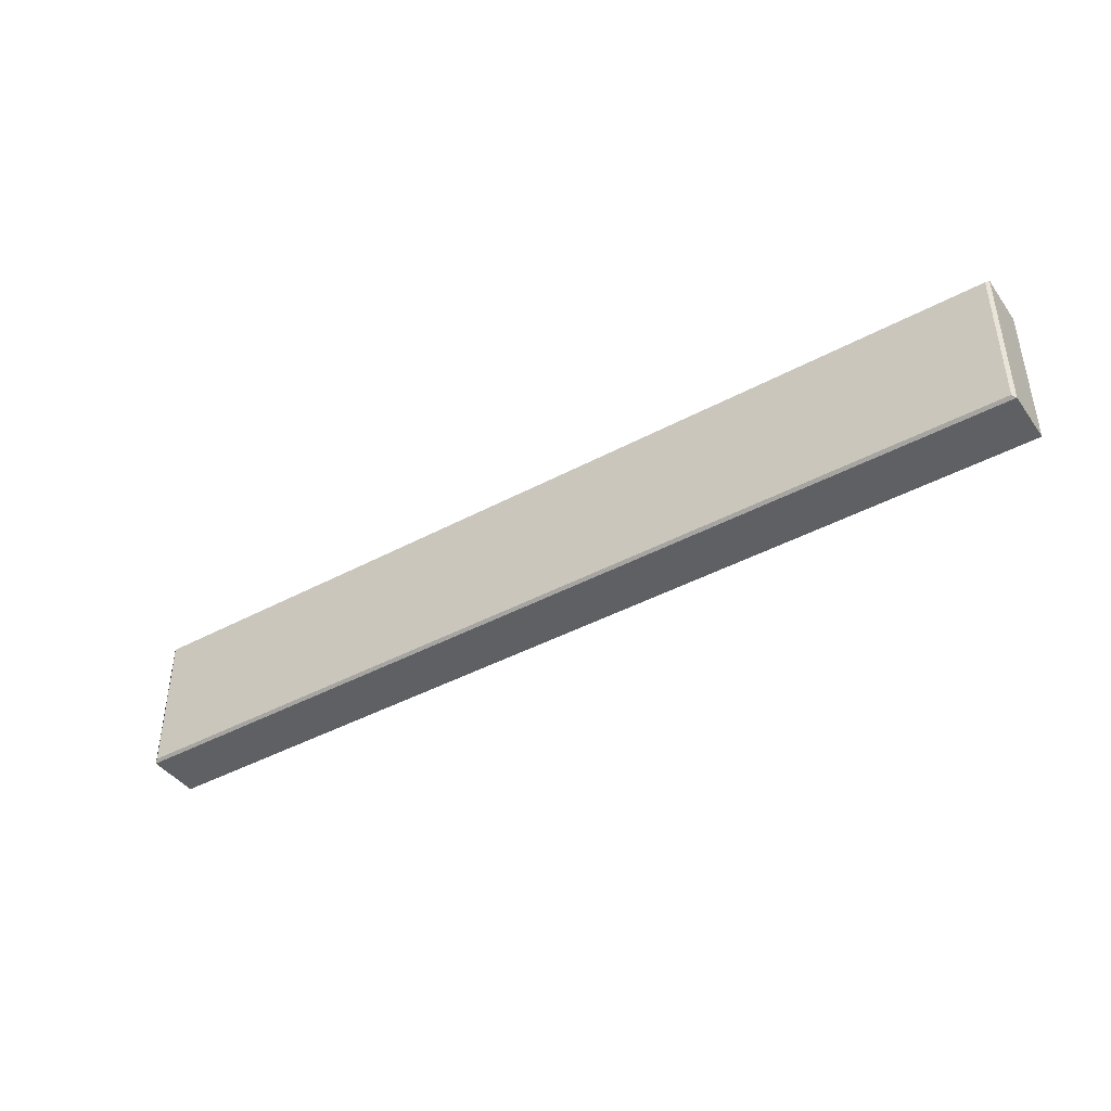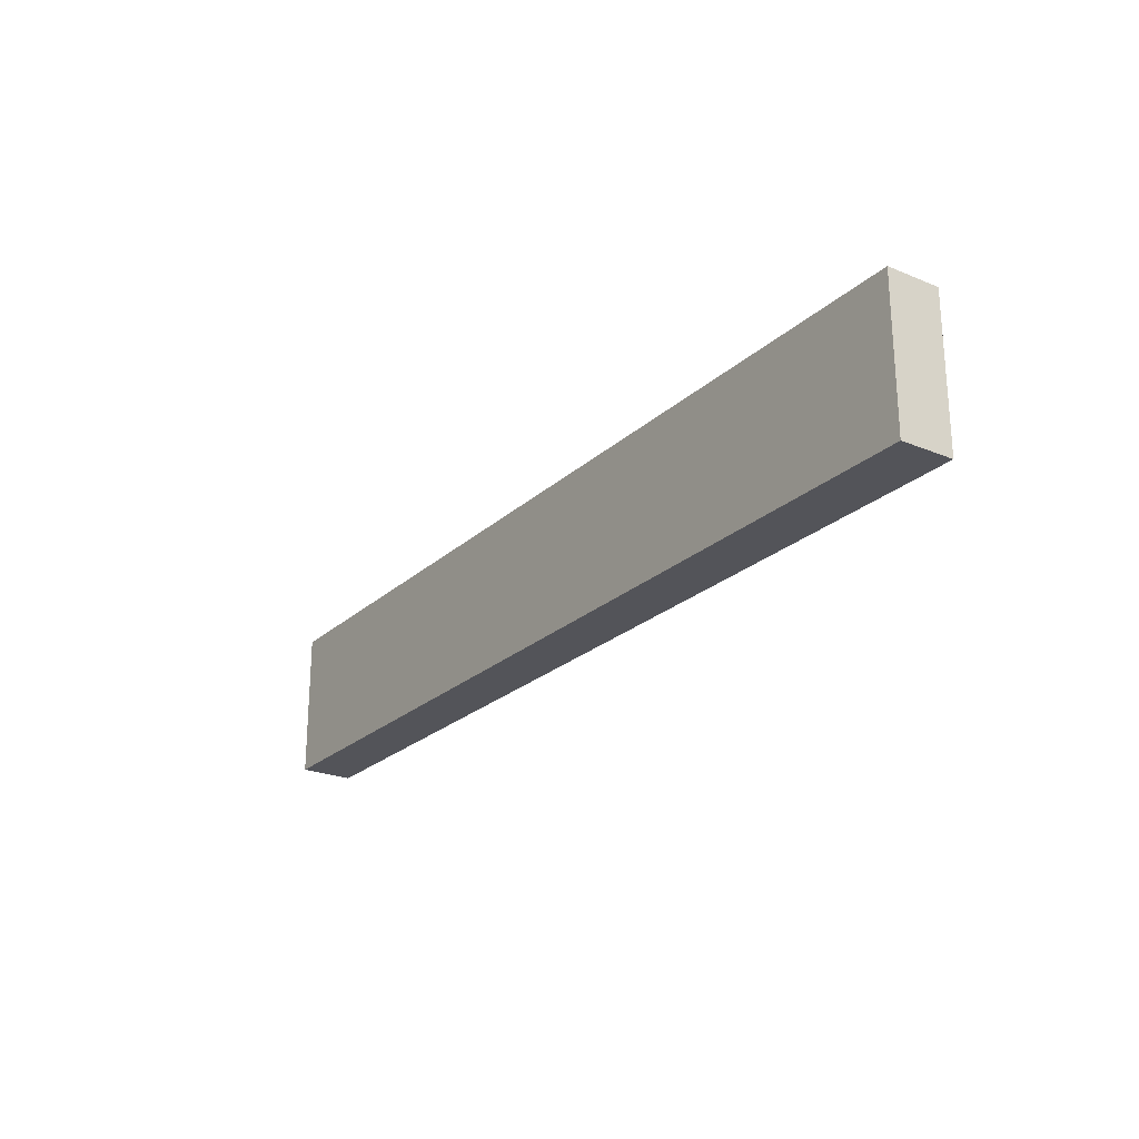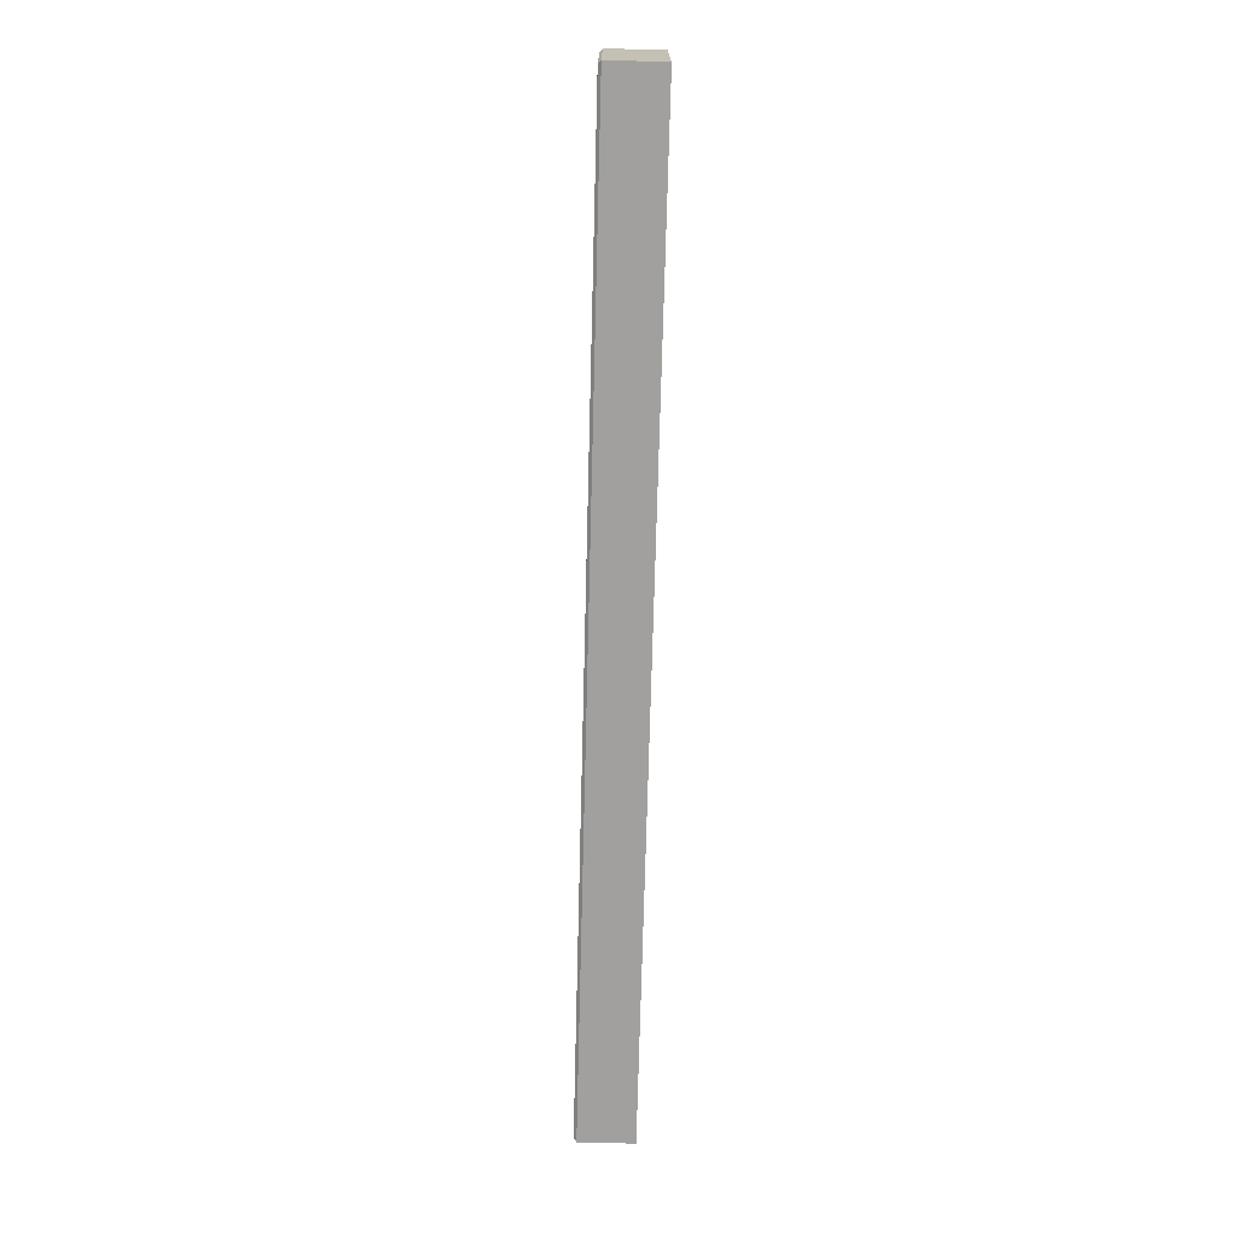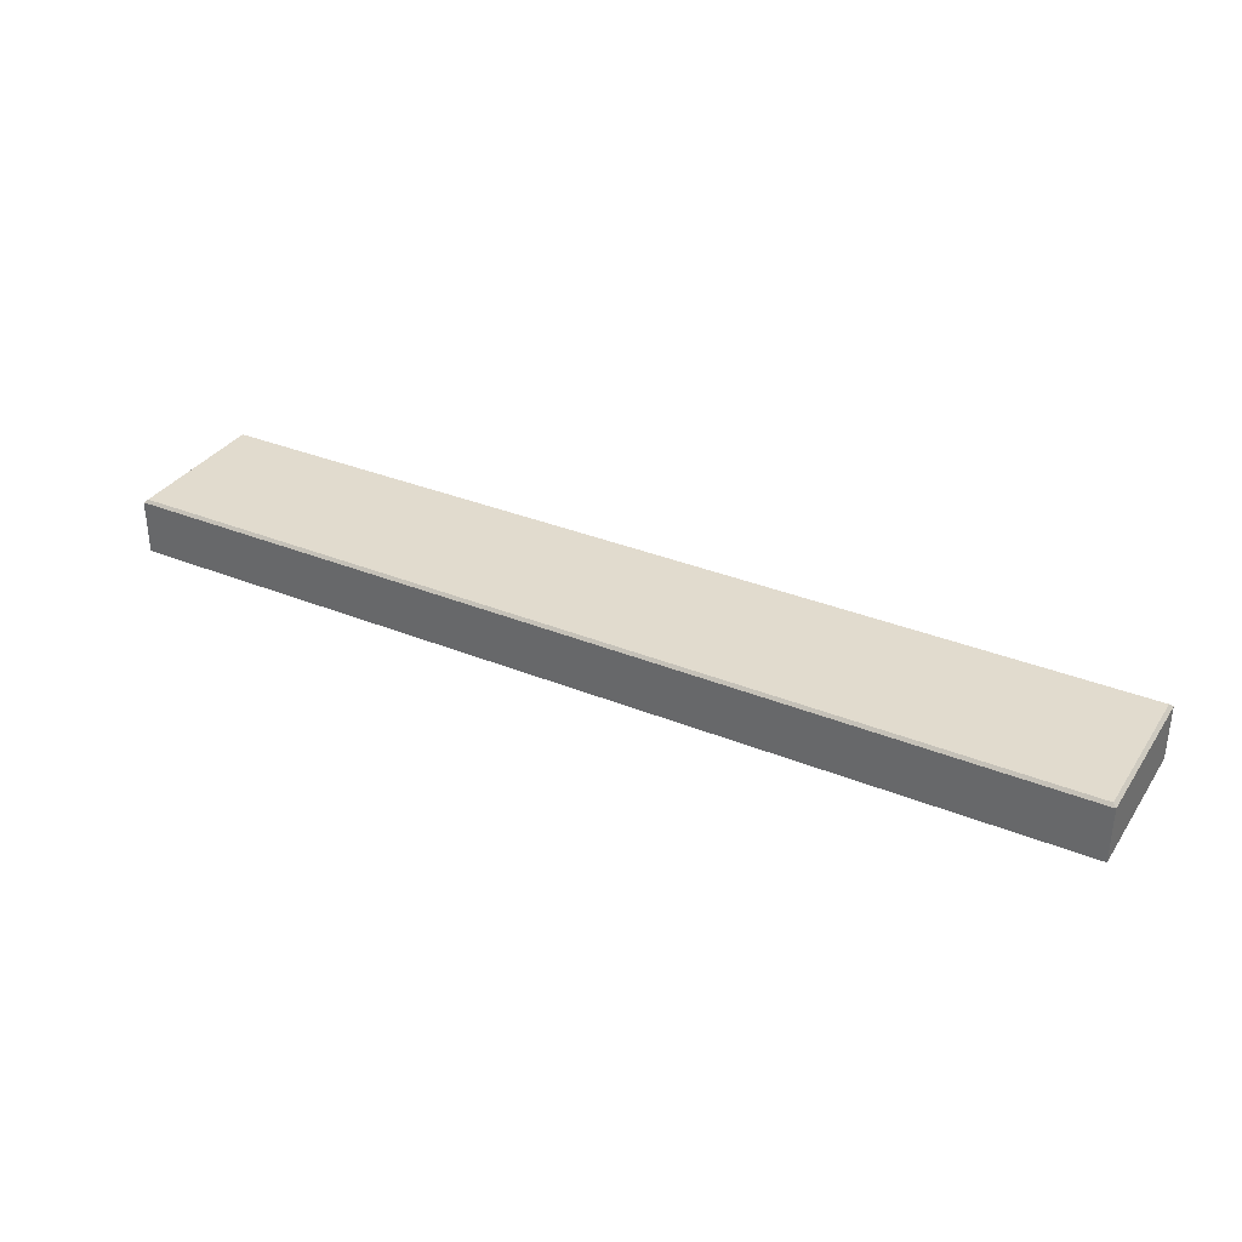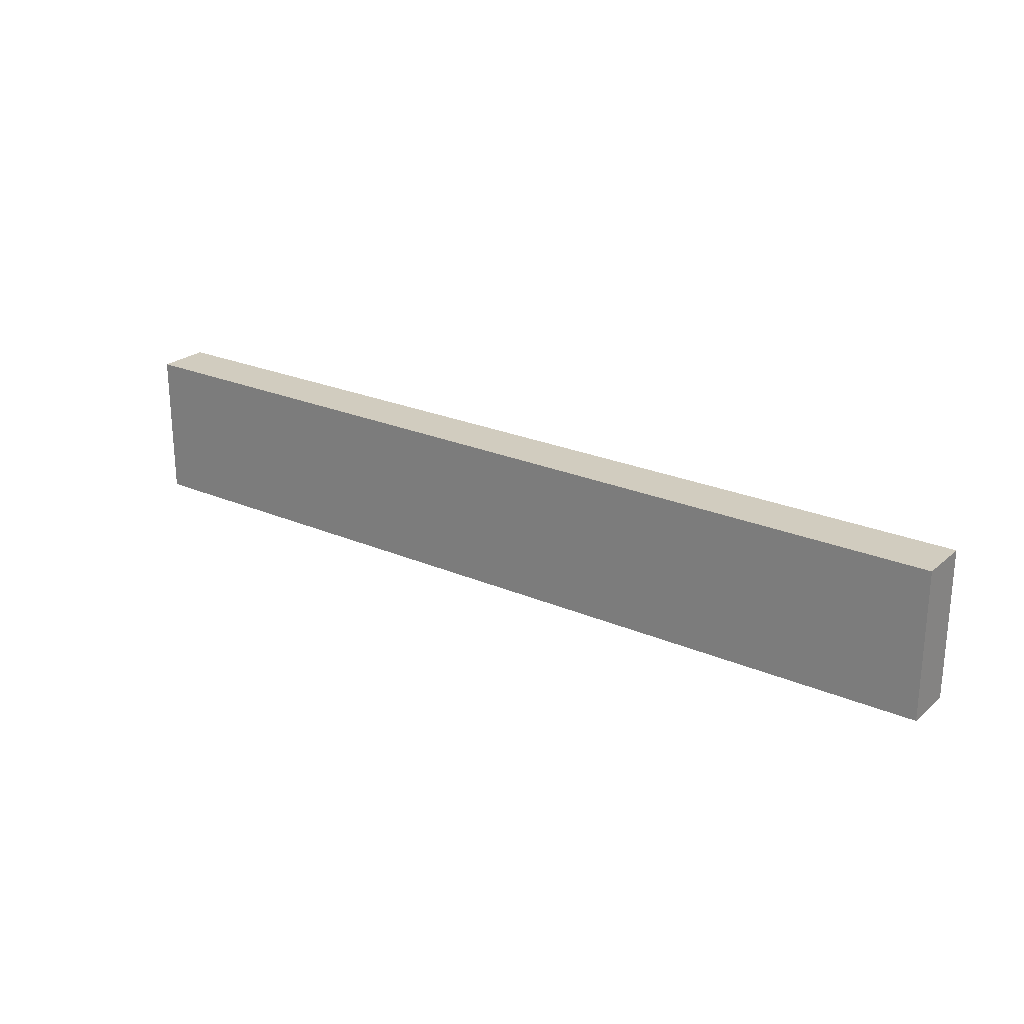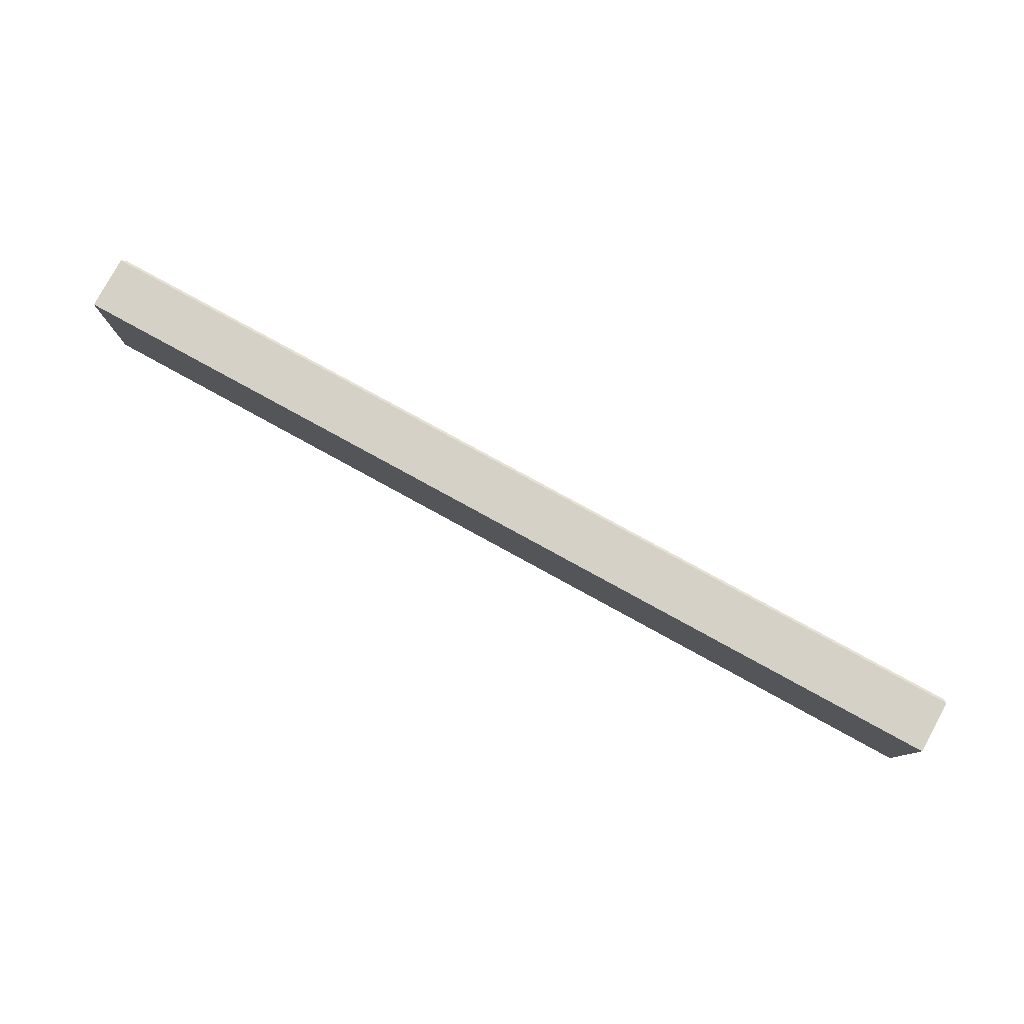
<metadata>
{"format":"obj","ext":"obj","renderer":"f3d","projection":"perspective","resolution":1024,"background":"white","views":[{"elev":-42.2,"azim":32.9,"up":"+Y"},{"elev":-23.8,"azim":-124.4,"up":"+Y"},{"elev":-71.8,"azim":88.5,"up":"+Y"},{"elev":33.9,"azim":28.9,"up":"+Z"},{"elev":23.8,"azim":-144.2,"up":"+Y"},{"elev":79.6,"azim":-151.3,"up":"+Y"}]}
</metadata>
<code>
o Group5/mesh56/mesh56-geometry#mesh56-geometry
v -0.6047 -0.4504 0.3437
v 0.5775 -0.6387 0.3437
v -0.6047 -0.6387 0.3437
v 0.5775 -0.4504 0.3437
v -0.6047 -0.6387 0.4109
v 0.5775 -0.4504 0.4109
v 0.5775 -0.6387 0.4109
v -0.6047 -0.4539 0.4109
v -0.6047 -0.4504 0.4109
v 0.5732 -0.6352 0.4144
v -0.6004 -0.4539 0.4144
v 0.5732 -0.4539 0.4144
v -0.6004 -0.6352 0.4144
f 1 2 3
f 2 1 4
f 3 2 1
f 4 1 2
f 2 5 3
f 3 5 2
f 5 1 3
f 3 1 5
f 1 6 4
f 4 6 1
f 6 2 4
f 4 2 6
f 5 2 7
f 7 2 5
f 8 1 5
f 5 1 8
f 6 1 9
f 9 1 6
f 2 6 7
f 7 6 2
f 10 5 7
f 7 5 10
f 1 8 9
f 9 8 1
f 5 9 8
f 8 9 5
f 11 6 9
f 9 6 11
f 12 7 6
f 6 7 12
f 5 10 13
f 13 10 5
f 7 12 10
f 10 12 7
f 13 9 5
f 5 9 13
f 6 11 12
f 12 11 6
f 9 13 11
f 11 13 9
f 12 13 10
f 10 13 12
f 13 12 11
f 11 12 13

</code>
